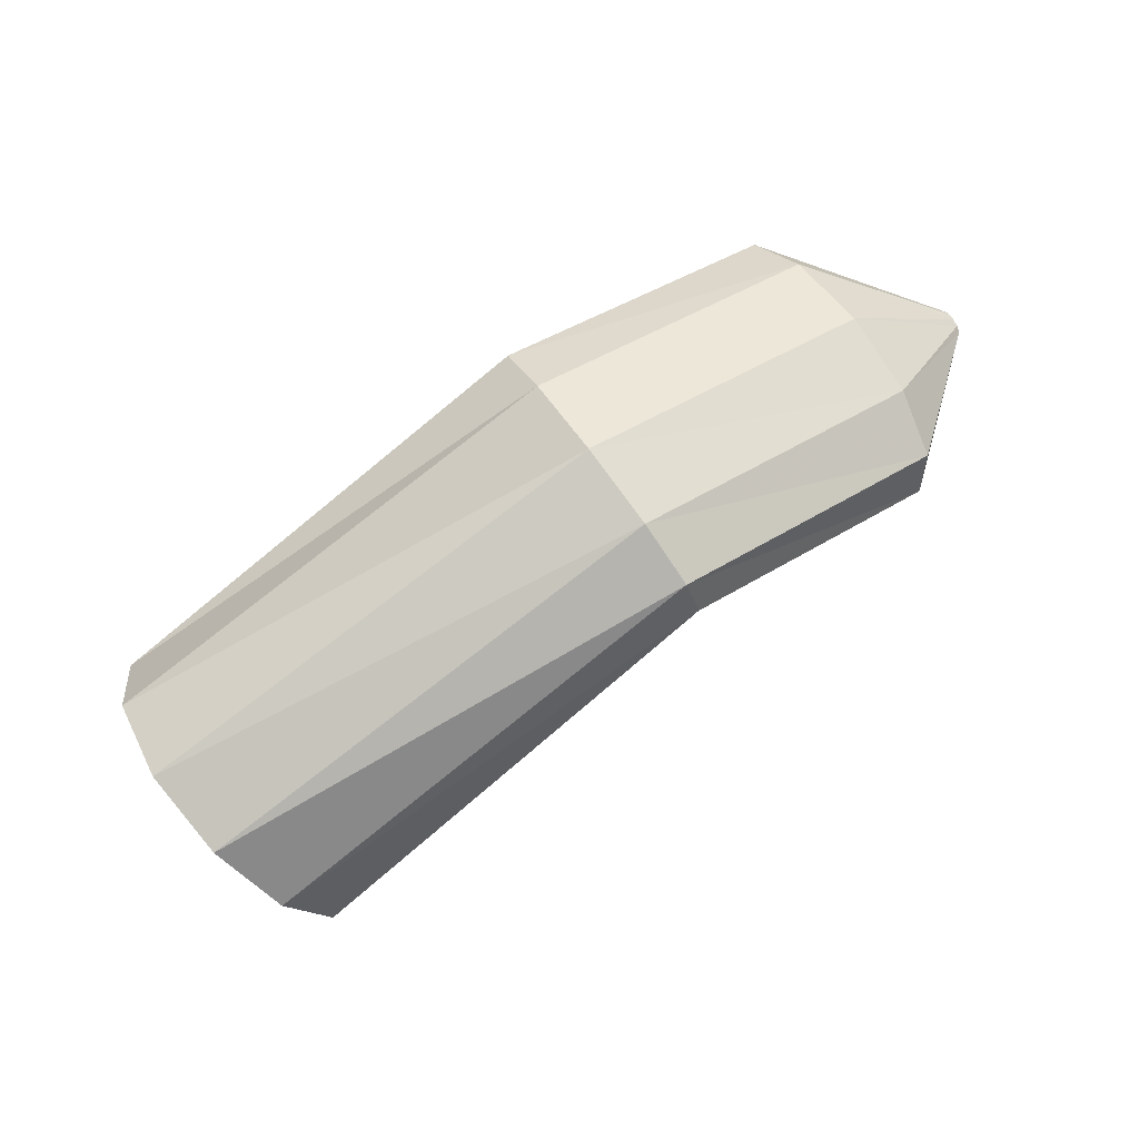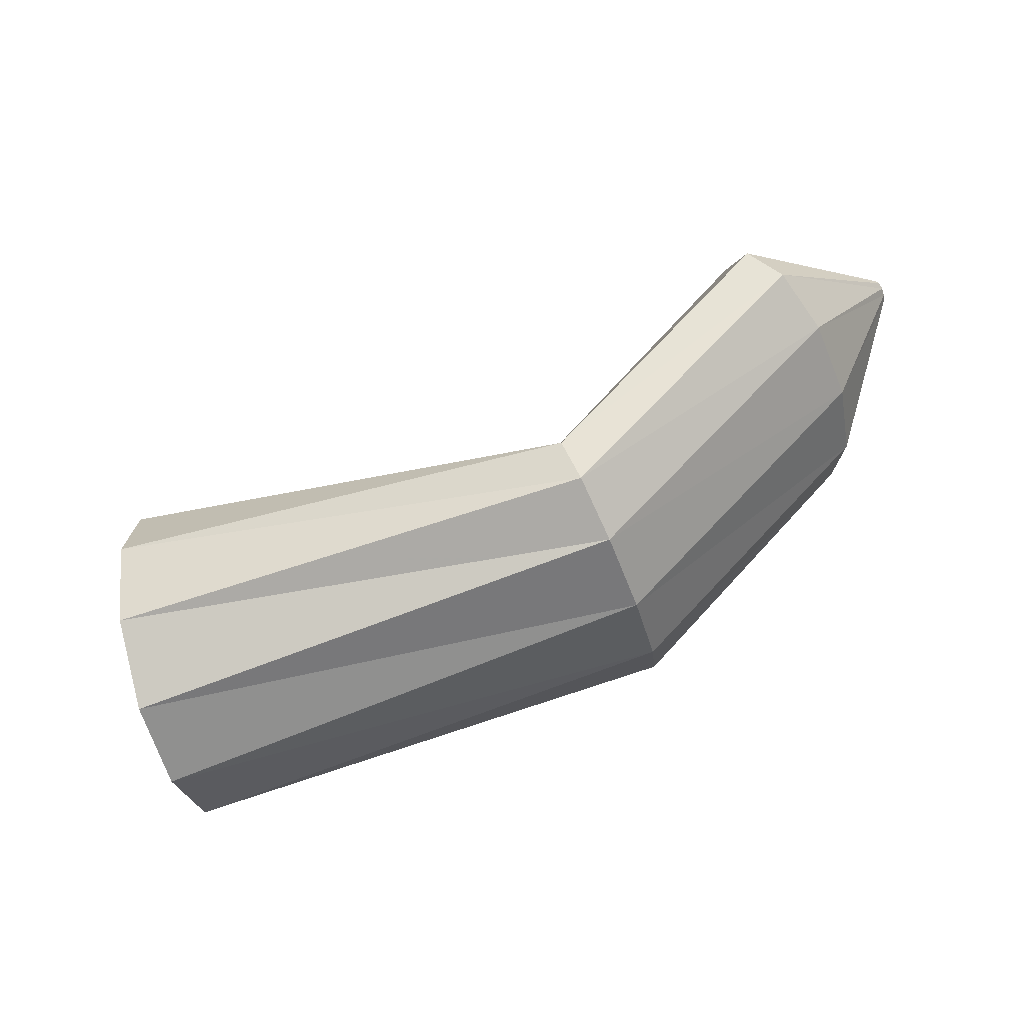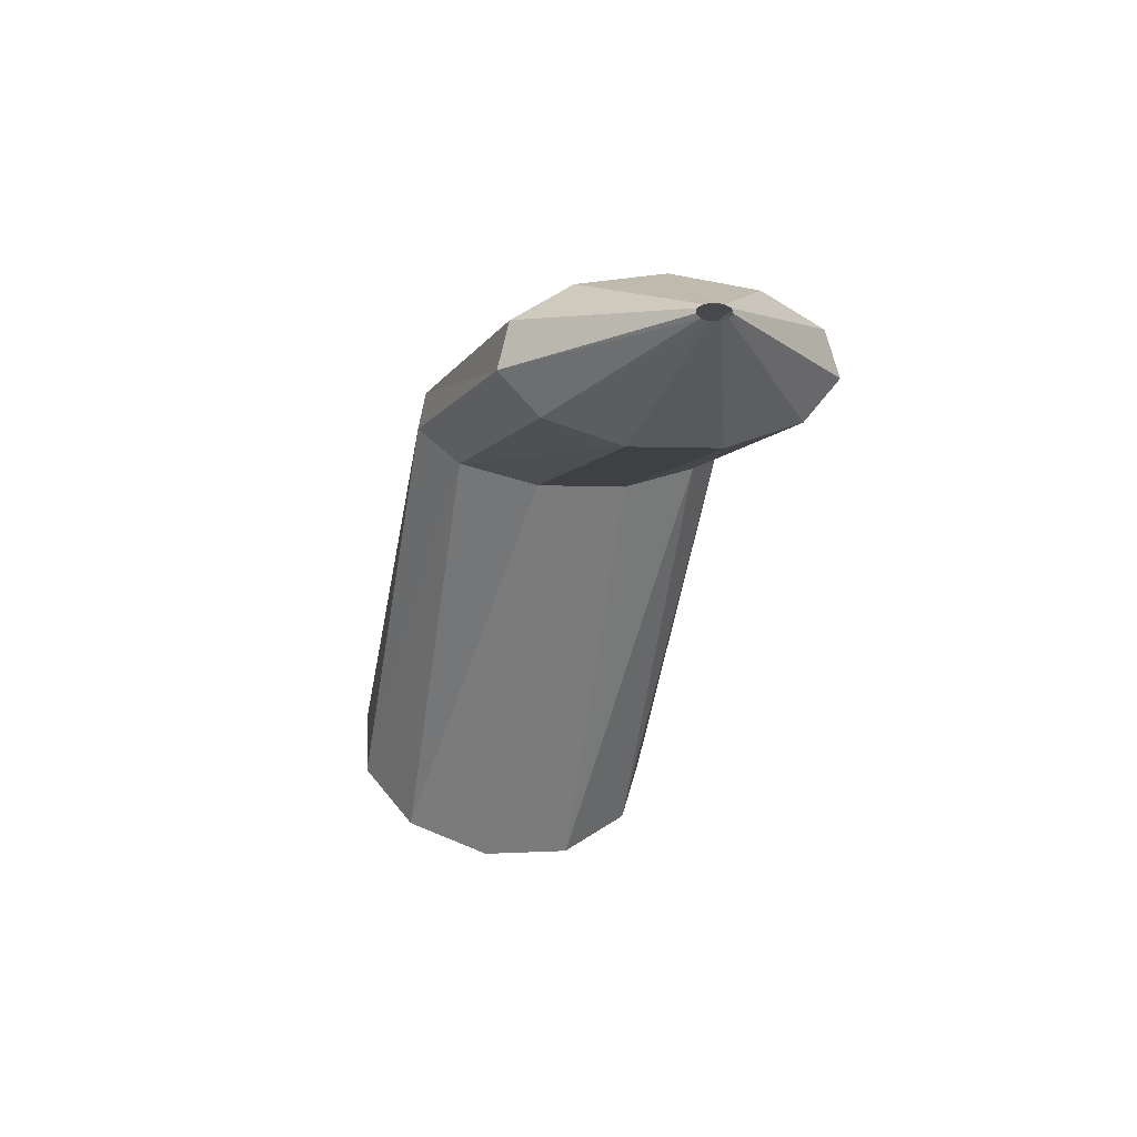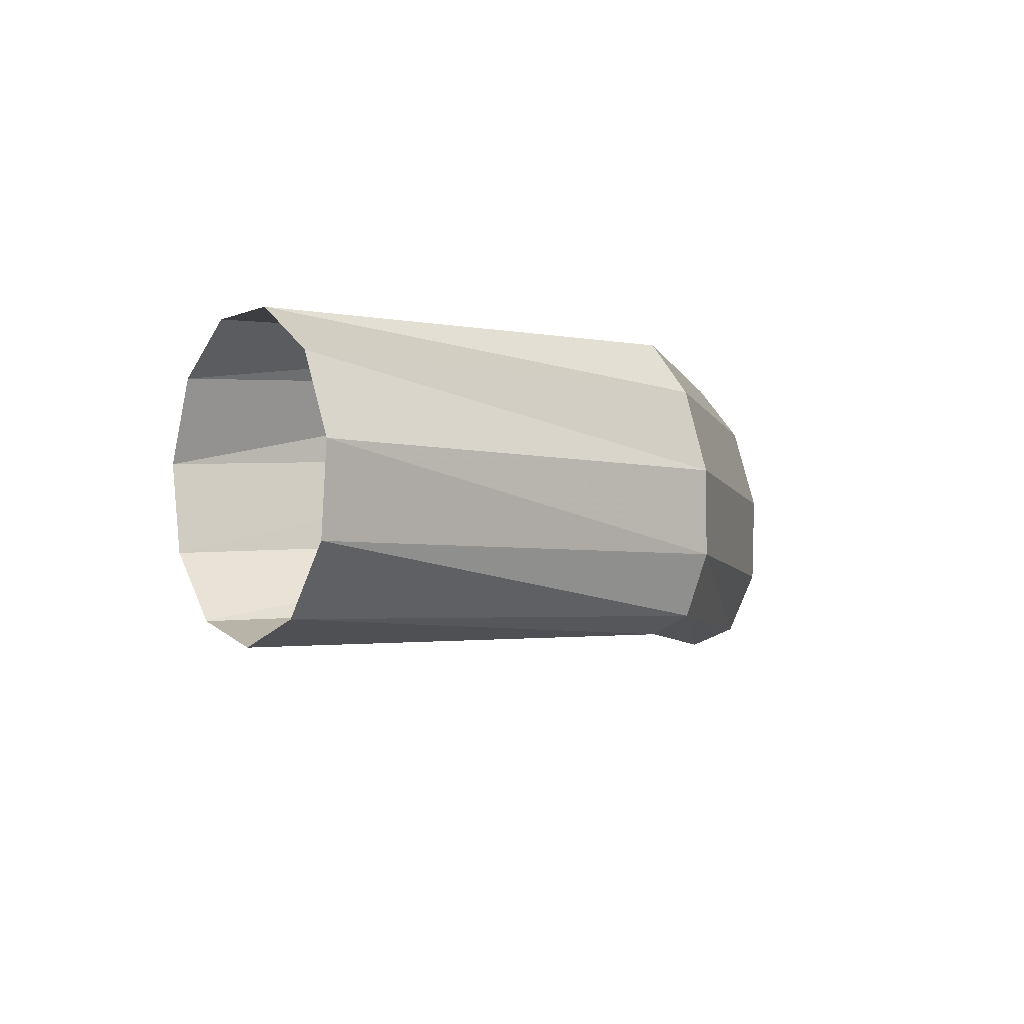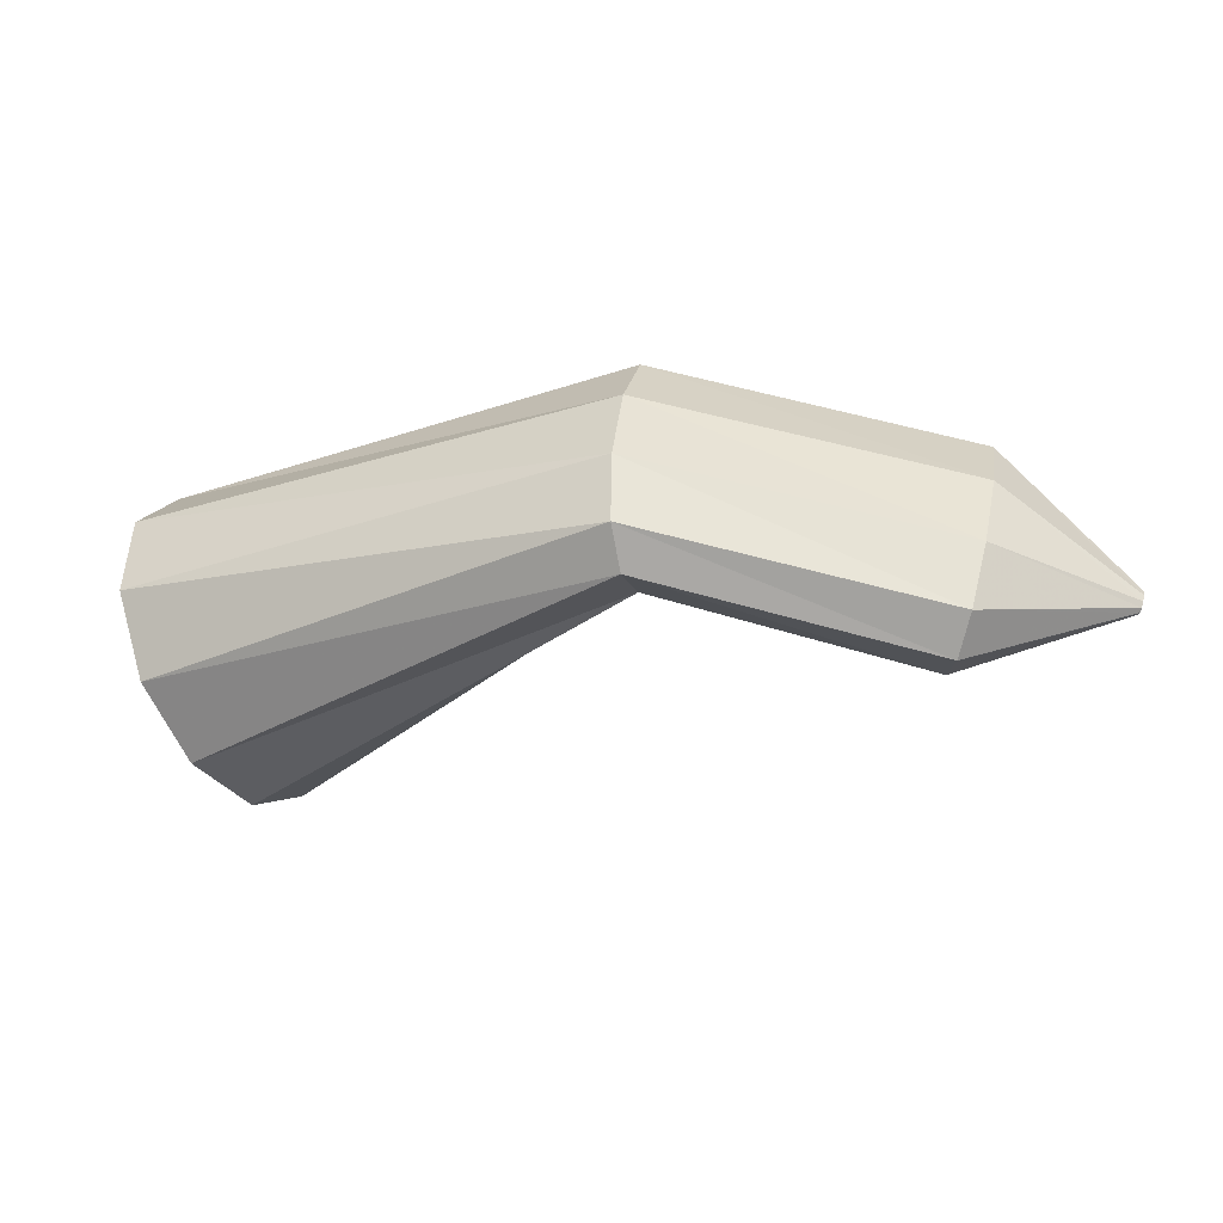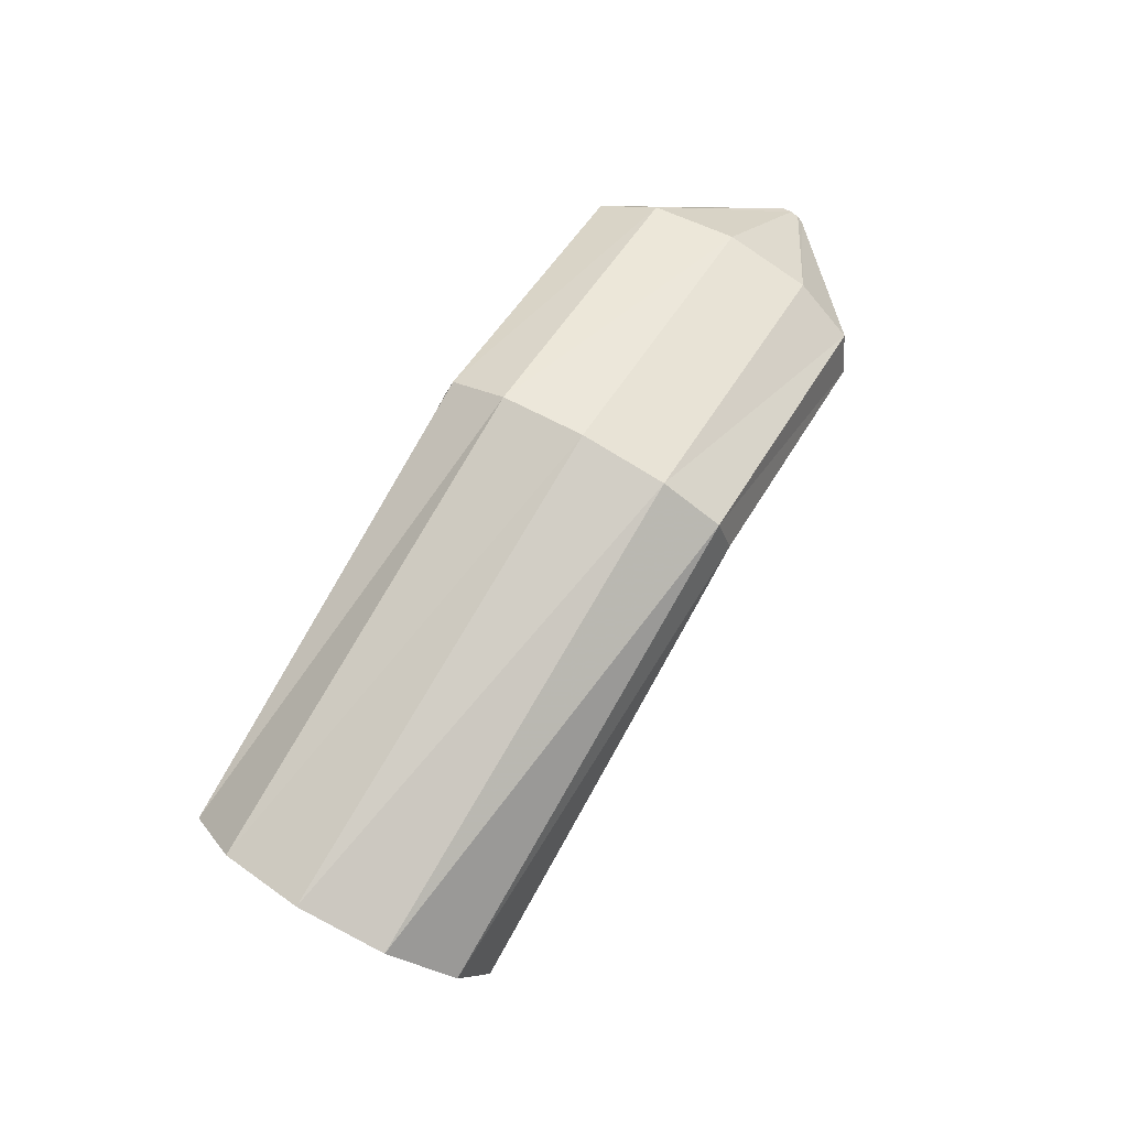
<metadata>
{"format":"obj","ext":"obj","renderer":"f3d","projection":"perspective","resolution":1024,"background":"white","views":[{"elev":59.4,"azim":-11.9,"up":"+Z"},{"elev":28.2,"azim":-29.9,"up":"+Y"},{"elev":-20.5,"azim":97.9,"up":"+Z"},{"elev":-31.5,"azim":-60.7,"up":"+Y"},{"elev":26.9,"azim":31.6,"up":"+Z"},{"elev":58.7,"azim":-37.0,"up":"+Z"}]}
</metadata>
<code>
g tube1
v 150.7 99.25 202.6
v 152 96.96 201.6
v 153.6 95.81 199.6
v 154.9 96.15 197.1
v 155.6 97.9 195
v 155.3 100.5 193.9
v 154.3 103.1 194.2
v 152.8 104.9 195.7
v 151.3 105.3 198.1
v 150.2 104.2 200.4
v 150 102 202.1
v 150.7 99.25 202.6
v 164.5 104.3 207.8
v 165.7 101.9 207.2
v 166.6 100.4 206
v 167 100.2 204.6
v 166.7 101.5 203.5
v 165.9 103.8 202.9
v 164.9 106.4 203.2
v 163.8 108.5 204.1
v 163.1 109.3 205.5
v 163 108.7 206.8
v 163.6 106.9 207.7
v 164.5 104.3 207.8
v 173.9 108.7 205.7
v 174.8 106.2 205.1
v 175.2 104.5 203.9
v 175 104.1 202.5
v 174.3 105.2 201.4
v 173.3 107.4 200.8
v 172.2 110 201.1
v 171.5 112.2 202
v 171.4 113.3 203.4
v 171.8 112.9 204.7
v 172.8 111.2 205.6
v 173.9 108.7 205.7
v 178 110.2 202.6
v 178 109.9 202.6
v 178.1 109.8 202.4
v 178 109.7 202.3
v 178 109.8 202.2
v 177.9 110.1 202.1
v 177.8 110.3 202.2
v 177.8 110.6 202.2
v 177.7 110.7 202.4
v 177.8 110.6 202.5
v 177.9 110.5 202.6
v 178 110.2 202.6
f 1 2 14
f 14 13 1
f 2 3 15
f 15 14 2
f 3 4 16
f 16 15 3
f 4 5 17
f 17 16 4
f 5 6 18
f 18 17 5
f 6 7 19
f 19 18 6
f 7 8 20
f 20 19 7
f 8 9 21
f 21 20 8
f 9 10 22
f 22 21 9
f 10 11 23
f 23 22 10
f 11 12 24
f 24 23 11
f 13 14 26
f 26 25 13
f 14 15 27
f 27 26 14
f 15 16 28
f 28 27 15
f 16 17 29
f 29 28 16
f 17 18 30
f 30 29 17
f 18 19 31
f 31 30 18
f 19 20 32
f 32 31 19
f 20 21 33
f 33 32 20
f 21 22 34
f 34 33 21
f 22 23 35
f 35 34 22
f 23 24 36
f 36 35 23
f 25 26 38
f 38 37 25
f 26 27 39
f 39 38 26
f 27 28 40
f 40 39 27
f 28 29 41
f 41 40 28
f 29 30 42
f 42 41 29
f 30 31 43
f 43 42 30
f 31 32 44
f 44 43 31
f 32 33 45
f 45 44 32
f 33 34 46
f 46 45 33
f 34 35 47
f 47 46 34
f 35 36 48
f 48 47 35

</code>
